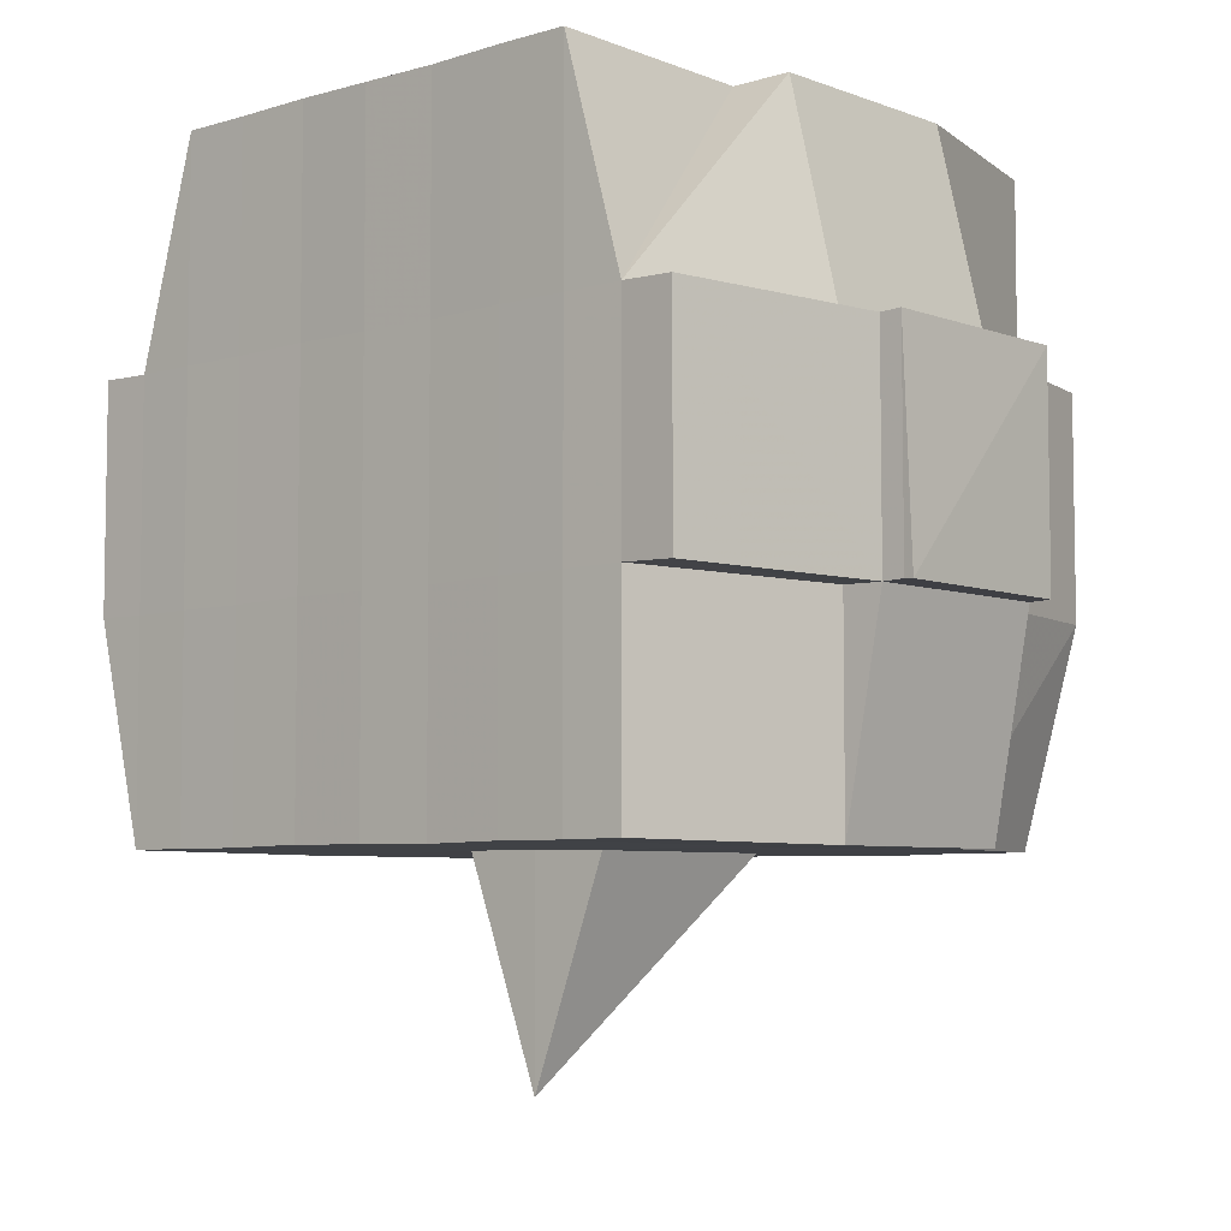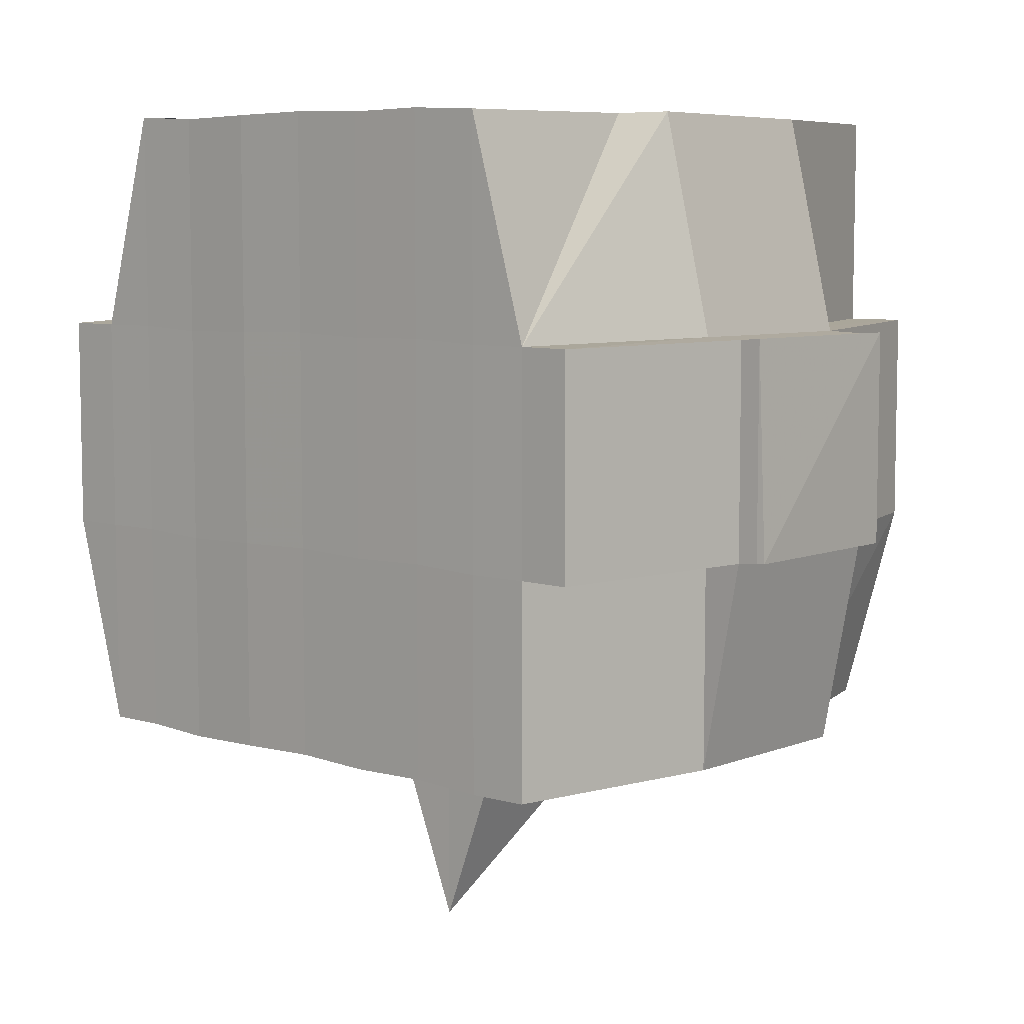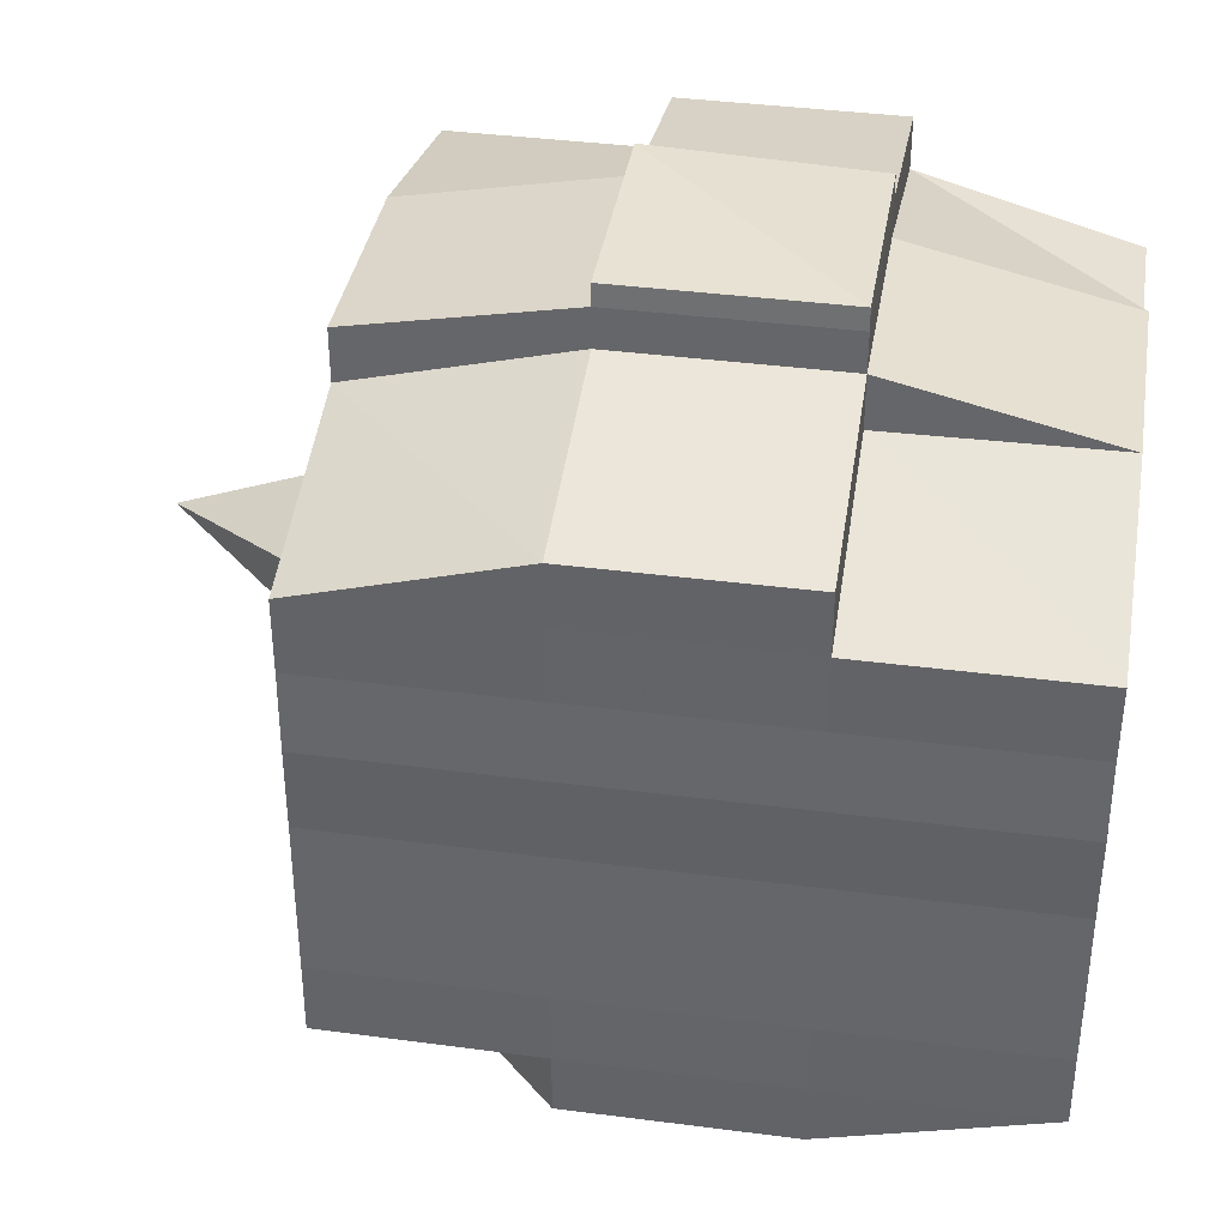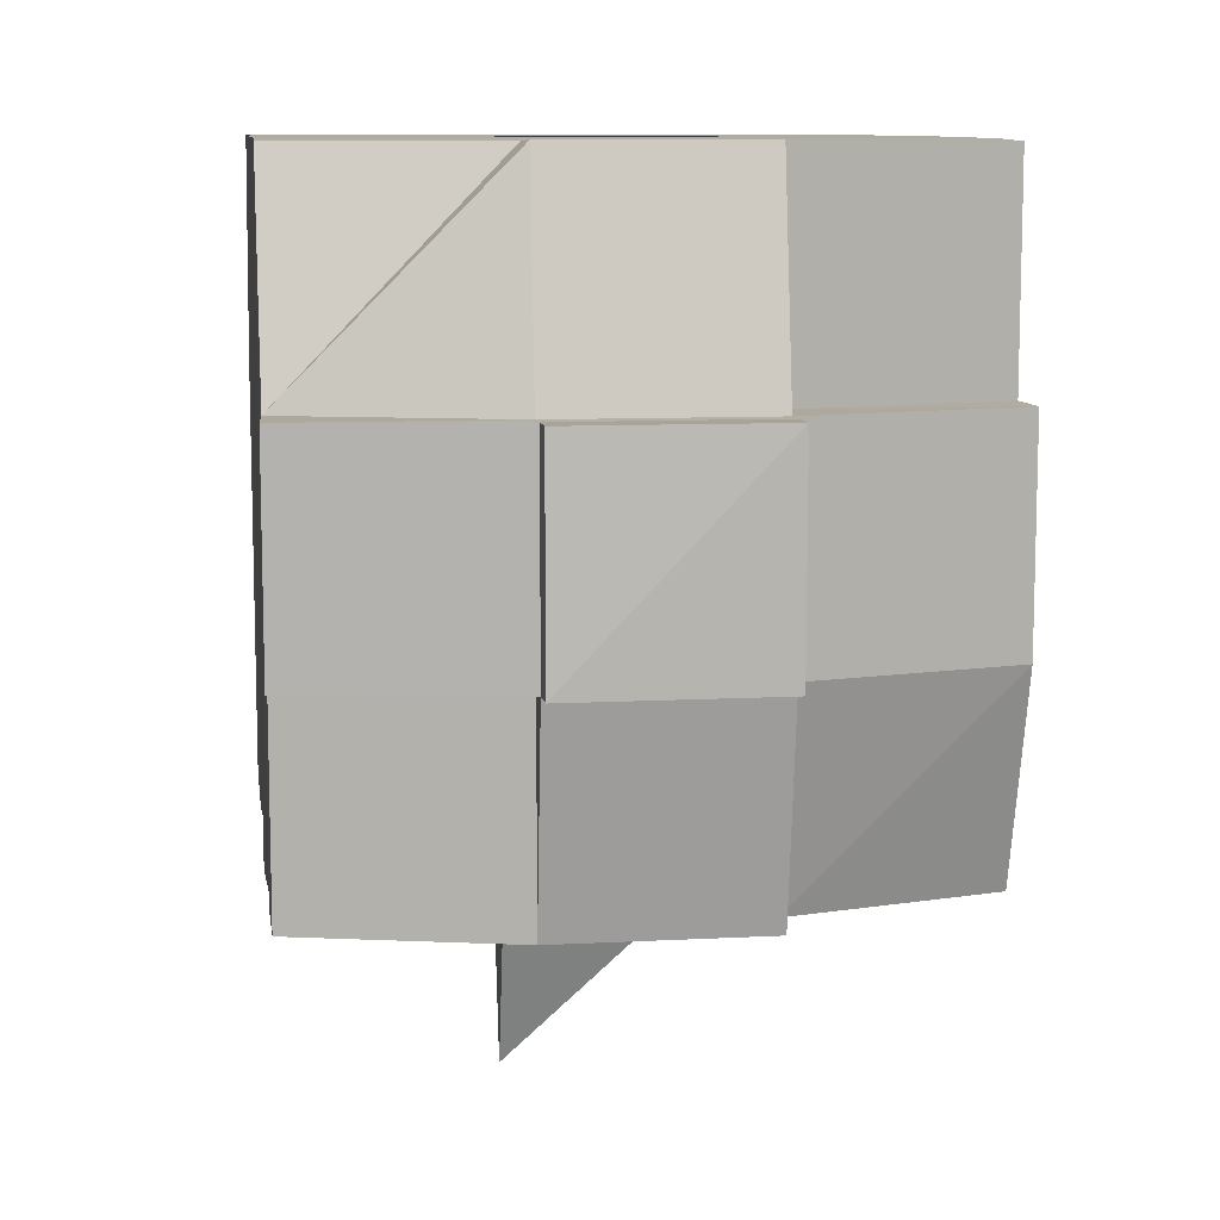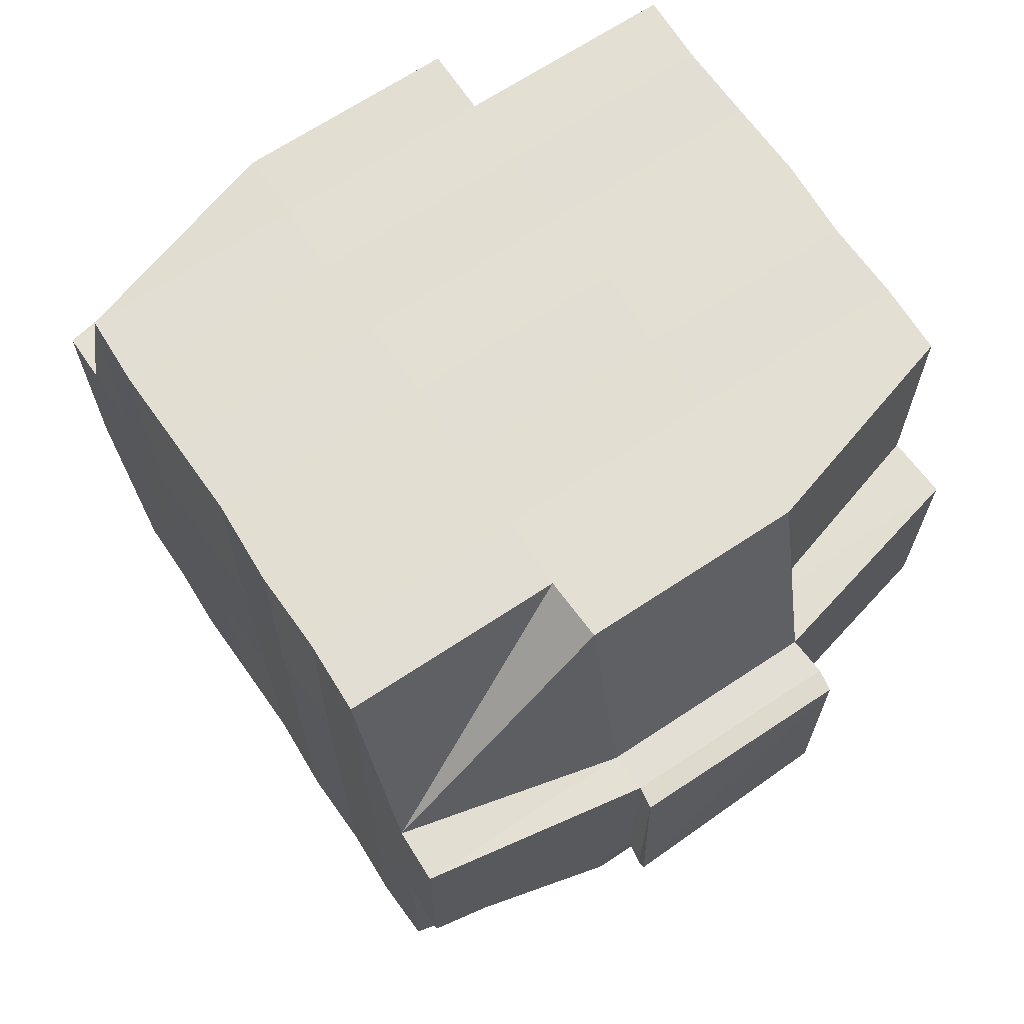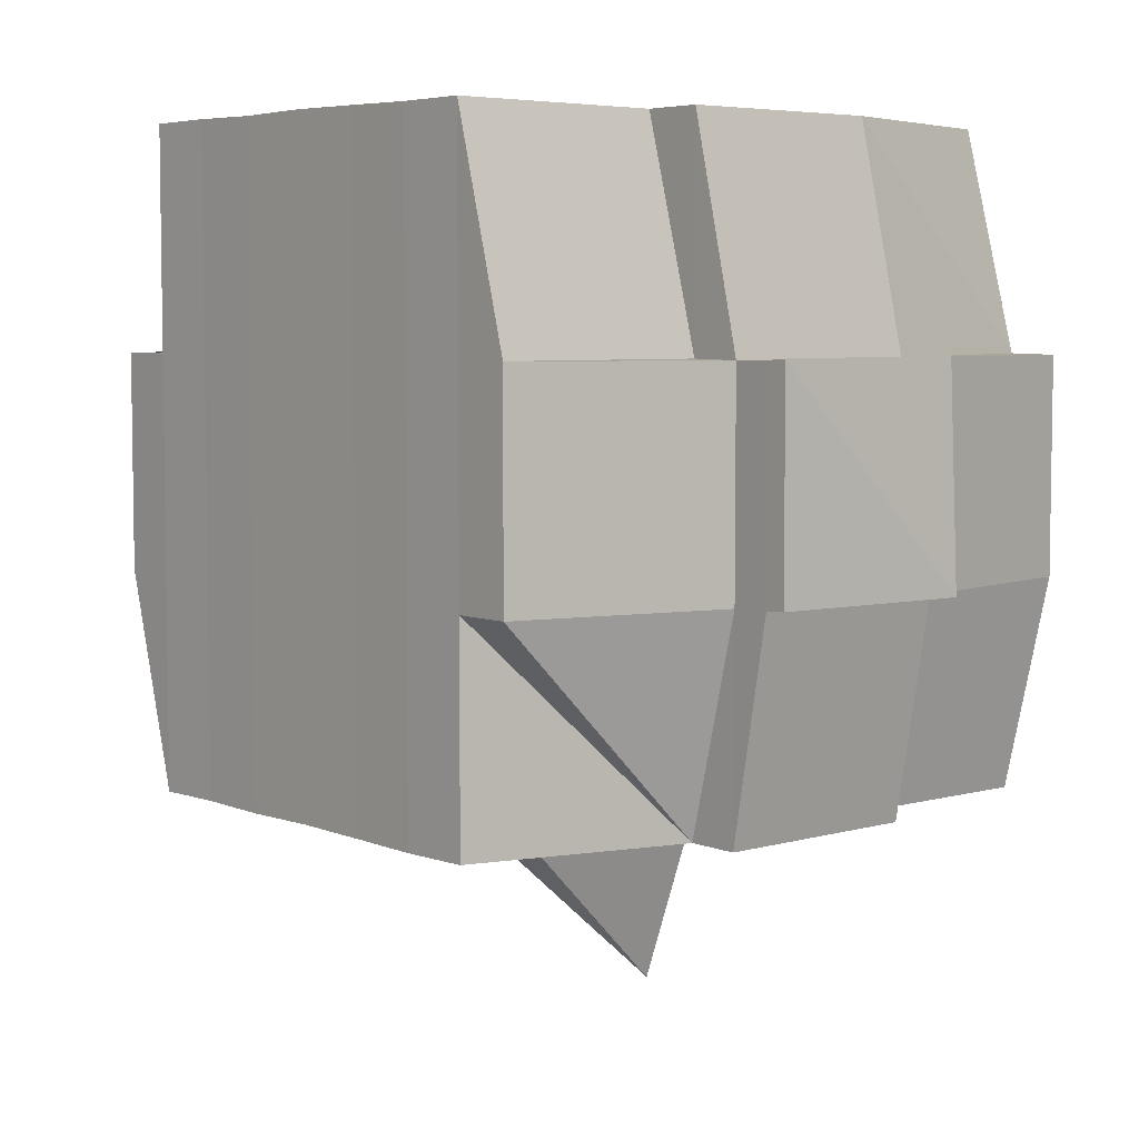
<metadata>
{"format":"obj","ext":"obj","renderer":"f3d","projection":"perspective","resolution":1024,"background":"white","views":[{"elev":-5.9,"azim":-48.5,"up":"+Y"},{"elev":7.5,"azim":-49.1,"up":"+Y"},{"elev":37.3,"azim":99.3,"up":"+Z"},{"elev":9.8,"azim":-7.8,"up":"+Y"},{"elev":67.2,"azim":-33.5,"up":"+Y"},{"elev":5.6,"azim":139.2,"up":"+Y"}]}
</metadata>
<code>
o 5148
v 2173 1906 14.06
v 2173 1906 14.06
v 2173 1906 14.06
v 2173 1906 14.06
v 2173 1906 14.06
v 2173 1906 14.06
v 2173 1906 14.06
v 2173 1906 14.06
v 2173 1906 14.06
v 2173 1906 14.07
v 2173 1906 14.07
v 2173 1906 14.06
v 2173 1906 14.07
v 2173 1906 14.07
v 2173 1906 14.07
v 2173 1906 14.06
v 2173 1906 14.06
v 2173 1906 14.07
v 2173 1906 14.07
v 2173 1906 14.07
v 2173 1906 14.07
v 2173 1906 14.07
v 2173 1906 14.07
v 2173 1906 14.07
v 2173 1906 14.08
v 2173 1906 14.07
v 2173 1906 14.07
v 2173 1906 14.07
v 2173 1906 14.07
v 2173 1906 14.07
v 2173 1906 14.08
v 2173 1906 14.08
v 2173 1906 14.08
v 2173 1906 14.07
v 2173 1906 14.08
v 2173 1906 14.08
v 2173 1906 14.07
v 2173 1906 14.08
v 2173 1906 14.08
v 2173 1906 14.08
v 2173 1906 14.08
v 2173 1906 14.08
v 2173 1906 14.09
v 2173 1906 14.08
v 2173 1906 14.08
v 2173 1906 14.09
v 2173 1906 14.08
v 2173 1906 14.08
v 2173 1906 14.08
v 2173 1906 14.08
v 2173 1906 14.08
v 2173 1906 14.08
v 2173 1906 14.09
v 2173 1906 14.09
v 2173 1906 14.09
v 2173 1906 14.09
v 2173 1906 14.09
v 2173 1906 14.08
v 2173 1906 14.09
v 2173 1906 14.09
v 2173 1906 14.09
v 2173 1906 14.1
v 2173 1906 14.09
v 2173 1906 14.09
v 2173 1906 14.09
v 2173 1906 14.09
v 2173 1906 14.09
v 2173 1906 14.09
v 2173 1906 14.09
v 2173 1906 14.09
v 2173 1906 14.1
v 2173 1906 14.1
v 2173 1906 14.1
v 2173 1906 14.1
v 2173 1906 14.1
v 2173 1906 14.1
v 2173 1906 14.1
v 2173 1906 14.1
v 2173 1906 14.1
v 2173 1906 14.1
v 2173 1906 14.1
v 2173 1906 14.1
v 2173 1906 14.1
v 2173 1906 14.1
v 2173 1906 14.1
v 2173 1906 14.1
v 2173 1906 14.1
v 2173 1906 14.1
v 2173 1906 14.1
v 2173 1906 14.1
v 2173 1906 14.1
v 2173 1906 14.1
v 2173 1906 14.1
v 2173 1906 14.1
v 2173 1906 14.1
v 2173 1906 14.1
v 2173 1906 14.1
v 2173 1906 14.1
v 2173 1906 14.1
v 2173 1906 14.1
v 2173 1906 14.1
v 2173 1906 14.1
v 2173 1906 14.1
v 2173 1906 14.1
v 2173 1906 14.1
v 2173 1906 14.1
v 2173 1906 14.1
v 2173 1906 14.1
v 2173 1906 14.1
v 2173 1906 14.1
v 2173 1906 14.1
v 2173 1906 14.1
v 2173 1906 14.1
v 2173 1906 14.1
v 2173 1906 14.1
v 2173 1906 14.1
v 2173 1906 14.09
v 2173 1906 14.09
v 2173 1906 14.09
v 2173 1906 14.09
v 2173 1906 14.09
v 2173 1906 14.1
v 2173 1906 14.09
v 2173 1906 14.09
v 2173 1906 14.09
v 2173 1906 14.09
v 2173 1906 14.09
v 2173 1906 14.09
v 2173 1906 14.09
v 2173 1906 14.08
v 2173 1906 14.09
v 2173 1906 14.09
v 2173 1906 14.09
v 2173 1906 14.08
v 2173 1906 14.08
v 2173 1906 14.08
v 2173 1906 14.08
v 2173 1906 14.08
v 2173 1906 14.08
v 2173 1906 14.08
v 2173 1906 14.08
v 2173 1906 14.08
v 2173 1906 14.08
v 2173 1906 14.08
v 2173 1906 14.07
v 2173 1906 14.08
v 2173 1906 14.07
v 2173 1906 14.07
v 2173 1906 14.07
v 2173 1906 14.07
v 2173 1906 14.07
v 2173 1906 14.07
v 2173 1906 14.07
v 2173 1906 14.07
v 2173 1906 14.07
v 2173 1906 14.07
v 2173 1906 14.07
v 2173 1906 14.08
v 2173 1906 14.07
v 2173 1906 14.08
v 2173 1906 14.07
v 2173 1906 14.07
v 2173 1906 14.07
v 2173 1906 14.07
v 2173 1906 14.07
v 2173 1906 14.07
v 2173 1906 14.06
v 2173 1906 14.07
v 2173 1906 14.06
v 2173 1906 14.06
v 2173 1906 14.06
v 2173 1906 14.07
v 2173 1906 14.06
v 2173 1906 14.07
v 2173 1906 14.07
v 2173 1906 14.06
v 2173 1906 14.06
v 2173 1906 14.06
v 2173 1906 14.07
v 2173 1906 14.06
v 2173 1906 14.06
v 2173 1906 14.07
v 2173 1906 14.07
v 2173 1906 14.07
v 2173 1906 14.07
v 2173 1906 14.07
v 2173 1906 14.06
v 2173 1906 14.06
v 2173 1906 14.07
v 2173 1906 14.07
v 2173 1906 14.07
v 2173 1906 14.07
v 2173 1906 14.07
v 2173 1906 14.07
v 2173 1906 14.07
v 2173 1906 14.07
v 2173 1906 14.07
v 2173 1906 14.07
v 2173 1906 14.07
v 2173 1906 14.07
v 2173 1906 14.08
v 2173 1906 14.08
v 2173 1906 14.08
v 2173 1906 14.08
v 2173 1906 14.07
v 2173 1906 14.08
v 2173 1906 14.08
v 2173 1906 14.08
v 2173 1906 14.08
v 2173 1906 14.08
v 2173 1906 14.08
v 2173 1906 14.08
v 2173 1906 14.09
v 2173 1906 14.08
v 2173 1906 14.08
v 2173 1906 14.08
v 2173 1906 14.09
v 2173 1906 14.09
v 2173 1906 14.09
v 2173 1906 14.09
v 2173 1906 14.08
v 2173 1906 14.09
v 2173 1906 14.09
v 2173 1906 14.09
v 2173 1906 14.09
v 2173 1906 14.09
v 2173 1906 14.09
v 2173 1906 14.09
v 2173 1906 14.09
v 2173 1906 14.09
v 2173 1906 14.09
v 2173 1906 14.1
v 2173 1906 14.09
v 2173 1906 14.1
v 2173 1906 14.1
v 2173 1906 14.1
v 2173 1906 14.1
v 2173 1906 14.1
v 2173 1906 14.09
v 2173 1906 14.09
v 2173 1906 14.1
v 2173 1906 14.1
v 2173 1906 14.1
v 2173 1906 14.1
v 2173 1906 14.09
v 2173 1906 14.1
v 2173 1906 14.09
v 2173 1906 14.09
v 2173 1906 14.1
v 2173 1906 14.1
v 2173 1906 14.1
v 2173 1906 14.1
v 2173 1906 14.1
v 2173 1906 14.1
v 2173 1906 14.1
v 2173 1906 14.1
v 2173 1906 14.1
v 2173 1906 14.1
v 2173 1906 14.1
v 2173 1906 14.09
v 2173 1906 14.1
v 2173 1906 14.1
v 2173 1906 14.09
v 2173 1906 14.09
v 2173 1906 14.09
v 2173 1906 14.09
v 2173 1906 14.09
v 2173 1906 14.08
v 2173 1906 14.08
v 2173 1906 14.08
v 2173 1906 14.09
v 2173 1906 14.09
v 2173 1906 14.09
v 2173 1906 14.09
v 2173 1906 14.09
v 2173 1906 14.08
v 2173 1906 14.08
v 2173 1906 14.08
v 2173 1906 14.08
v 2173 1906 14.08
v 2173 1906 14.08
v 2173 1906 14.08
v 2173 1906 14.08
v 2173 1906 14.08
v 2173 1906 14.08
v 2173 1906 14.07
v 2173 1906 14.08
v 2173 1906 14.08
v 2173 1906 14.07
v 2173 1906 14.07
v 2173 1906 14.07
v 2173 1906 14.07
v 2173 1906 14.07
v 2173 1906 14.06
v 2173 1906 14.07
v 2173 1906 14.07
v 2173 1906 14.07
v 2173 1906 14.07
v 2173 1906 14.07
v 2173 1906 14.07
v 2173 1906 14.07
v 2173 1906 14.07
v 2173 1906 14.07
v 2173 1906 14.07
v 2173 1906 14.07
v 2173 1906 14.06
v 2173 1906 14.06
v 2173 1906 14.06
v 2173 1906 14.06
v 2173 1906 14.06
v 2173 1906 14.06
v 2173 1906 14.06
v 2173 1906 14.08
v 2173 1906 14.08
v 2173 1906 14.08
v 2173 1906 14.08
v 2173 1906 14.09
v 2173 1906 14.1
v 2173 1906 14.1
v 2173 1906 14.09
v 2173 1906 14.1
v 2173 1906 14.1
v 2173 1906 14.1
v 2173 1906 14.1
v 2173 1906 14.1
v 2173 1906 14.1
v 2173 1906 14.1
v 2173 1906 14.1
f 1 2 3
f 4 5 2
f 6 7 3
f 8 9 6
f 10 11 5
f 12 13 4
f 13 14 15
f 16 12 17
f 10 18 19
f 18 20 11
f 21 18 22
f 23 24 18
f 24 25 26
f 27 26 18
f 18 26 28
f 26 29 28
f 29 30 28
f 26 31 29
f 25 32 31
f 33 31 26
f 28 30 34
f 29 35 30
f 31 35 29
f 35 36 37
f 31 38 35
f 39 38 31
f 32 40 38
f 41 42 39
f 42 43 44
f 44 45 38
f 40 46 45
f 38 47 35
f 38 45 47
f 35 47 48
f 47 49 36
f 45 50 47
f 50 51 49
f 47 50 52
f 45 53 50
f 54 53 45
f 46 55 53
f 53 56 50
f 56 57 51
f 50 56 58
f 53 59 56
f 55 60 59
f 61 59 53
f 60 62 63
f 59 64 56
f 56 64 65
f 59 63 64
f 66 63 59
f 64 67 57
f 63 68 64
f 68 69 67
f 64 68 70
f 68 71 69
f 63 72 68
f 73 72 63
f 72 74 68
f 73 75 76
f 77 78 71
f 79 80 75
f 81 80 82
f 83 82 84
f 85 86 78
f 87 88 86
f 89 90 85
f 91 92 88
f 90 92 93
f 94 93 95
f 96 89 97
f 98 91 99
f 100 98 101
f 102 100 74
f 99 103 104
f 105 106 103
f 107 105 108
f 109 107 110
f 110 99 111
f 110 104 112
f 113 110 114
f 74 110 115
f 115 110 116
f 74 115 117
f 115 116 118
f 117 115 118
f 118 112 119
f 118 119 120
f 121 122 117
f 117 118 123
f 123 120 124
f 123 118 125
f 126 117 123
f 127 117 126
f 128 121 126
f 126 123 129
f 129 124 130
f 129 123 131
f 132 126 129
f 70 126 132
f 133 128 132
f 132 129 134
f 134 130 135
f 134 129 136
f 137 132 134
f 65 132 137
f 138 133 137
f 137 134 139
f 139 135 140
f 139 134 141
f 142 137 139
f 58 137 142
f 143 138 142
f 142 139 144
f 144 140 145
f 144 139 146
f 147 145 148
f 149 148 150
f 151 152 150
f 153 154 152
f 155 156 149
f 157 144 156
f 158 144 157
f 158 142 144
f 52 142 158
f 159 158 157
f 48 158 159
f 160 143 158
f 161 160 159
f 159 162 163
f 34 163 164
f 34 159 165
f 30 159 34
f 28 34 166
f 166 164 167
f 166 34 168
f 169 167 170
f 169 166 171
f 172 166 173
f 174 175 166
f 171 176 177
f 178 179 169
f 180 178 181
f 182 183 176
f 182 184 183
f 185 186 182
f 9 185 187
f 168 182 187
f 187 188 7
f 189 190 188
f 191 192 190
f 193 191 182
f 194 193 182
f 194 195 193
f 193 196 191
f 195 196 193
f 197 195 198
f 196 199 184
f 200 201 195
f 195 202 196
f 146 202 195
f 201 203 202
f 202 204 196
f 196 204 205
f 204 206 199
f 202 207 204
f 141 207 202
f 203 208 207
f 207 209 204
f 209 210 206
f 204 209 211
f 207 212 209
f 136 212 207
f 208 213 212
f 212 214 209
f 214 215 210
f 209 214 216
f 212 217 214
f 131 217 212
f 213 218 217
f 217 219 214
f 219 220 215
f 214 219 221
f 217 222 219
f 218 223 222
f 125 222 217
f 222 224 219
f 224 225 220
f 219 224 226
f 222 227 224
f 228 227 222
f 227 229 224
f 229 230 225
f 224 229 231
f 228 232 233
f 234 235 232
f 236 235 237
f 238 237 239
f 240 241 229
f 241 242 243
f 244 243 229
f 229 243 245
f 243 246 245
f 245 246 247
f 245 247 248
f 243 249 246
f 111 249 243
f 242 250 249
f 250 251 252
f 108 252 249
f 251 253 254
f 249 254 255
f 249 255 256
f 252 95 257
f 258 257 259
f 258 259 260
f 261 97 258
f 262 96 258
f 263 260 264
f 263 258 66
f 246 258 263
f 247 246 263
f 247 263 265
f 265 263 61
f 265 264 266
f 248 247 265
f 248 265 267
f 267 265 54
f 267 266 268
f 269 268 270
f 271 248 267
f 231 248 271
f 272 273 248
f 274 272 271
f 271 275 276
f 277 276 278
f 226 271 277
f 277 271 279
f 280 274 277
f 221 277 281
f 282 280 281
f 281 277 283
f 283 270 284
f 281 283 285
f 285 283 33
f 285 284 286
f 287 281 285
f 216 281 287
f 288 282 287
f 287 285 289
f 289 285 27
f 289 286 290
f 291 290 292
f 293 292 294
f 295 296 294
f 297 298 296
f 299 300 293
f 301 289 300
f 302 289 301
f 191 302 301
f 302 287 289
f 211 287 302
f 303 302 304
f 305 288 302
f 306 307 308
f 307 309 310
f 306 311 312
f 313 314 315
f 316 317 314
f 318 319 320
f 321 322 323
f 324 325 326
f 326 327 328

</code>
